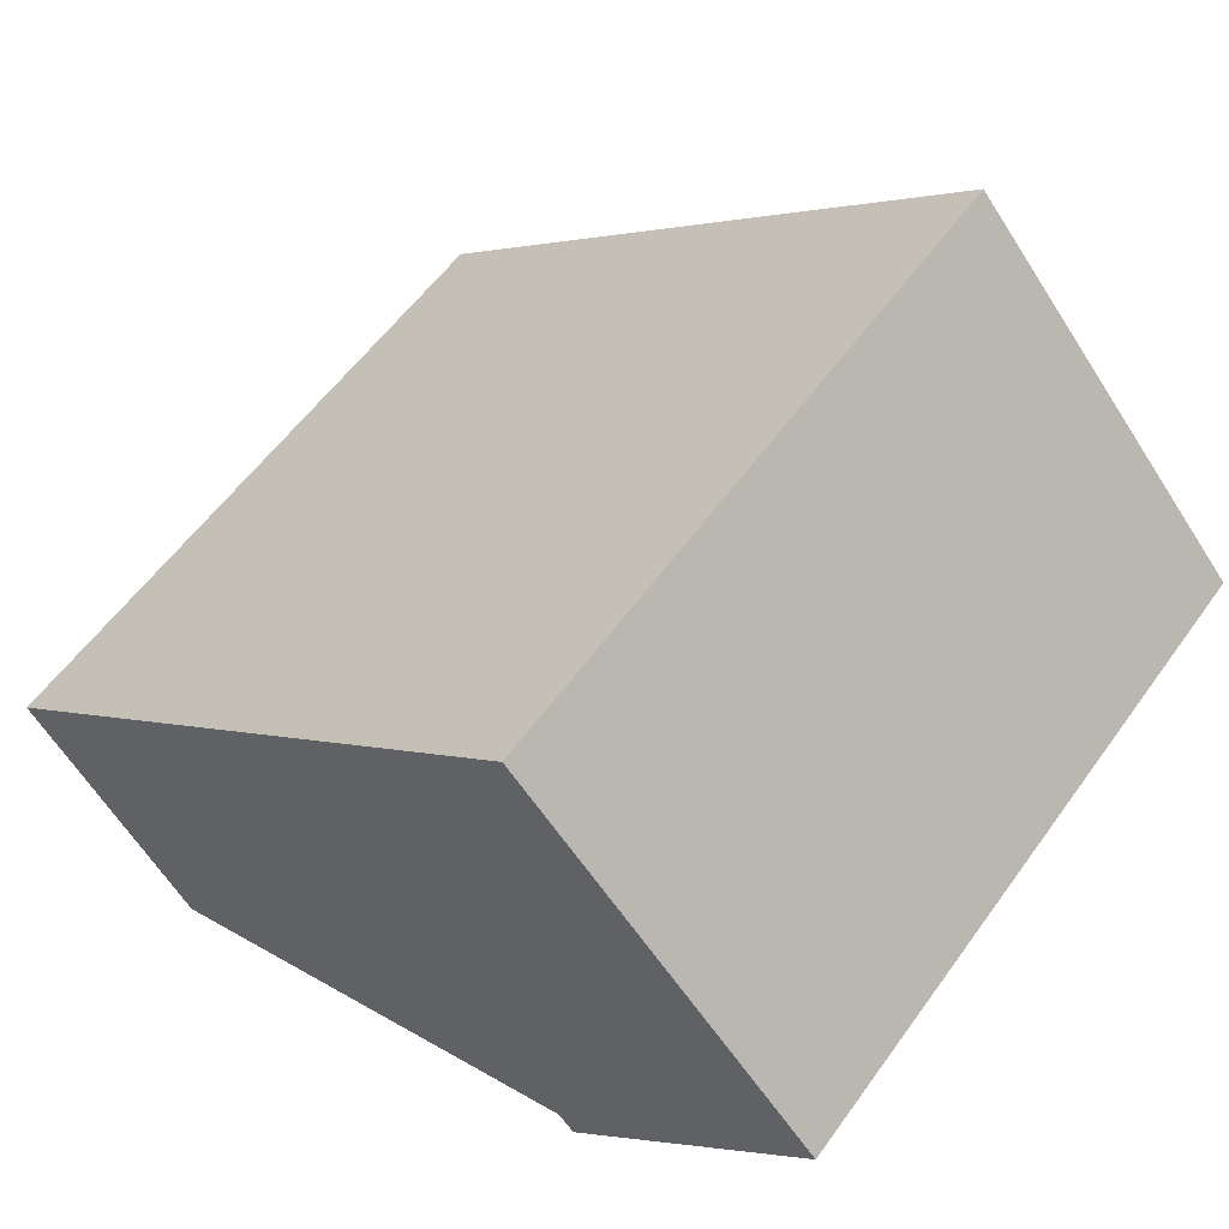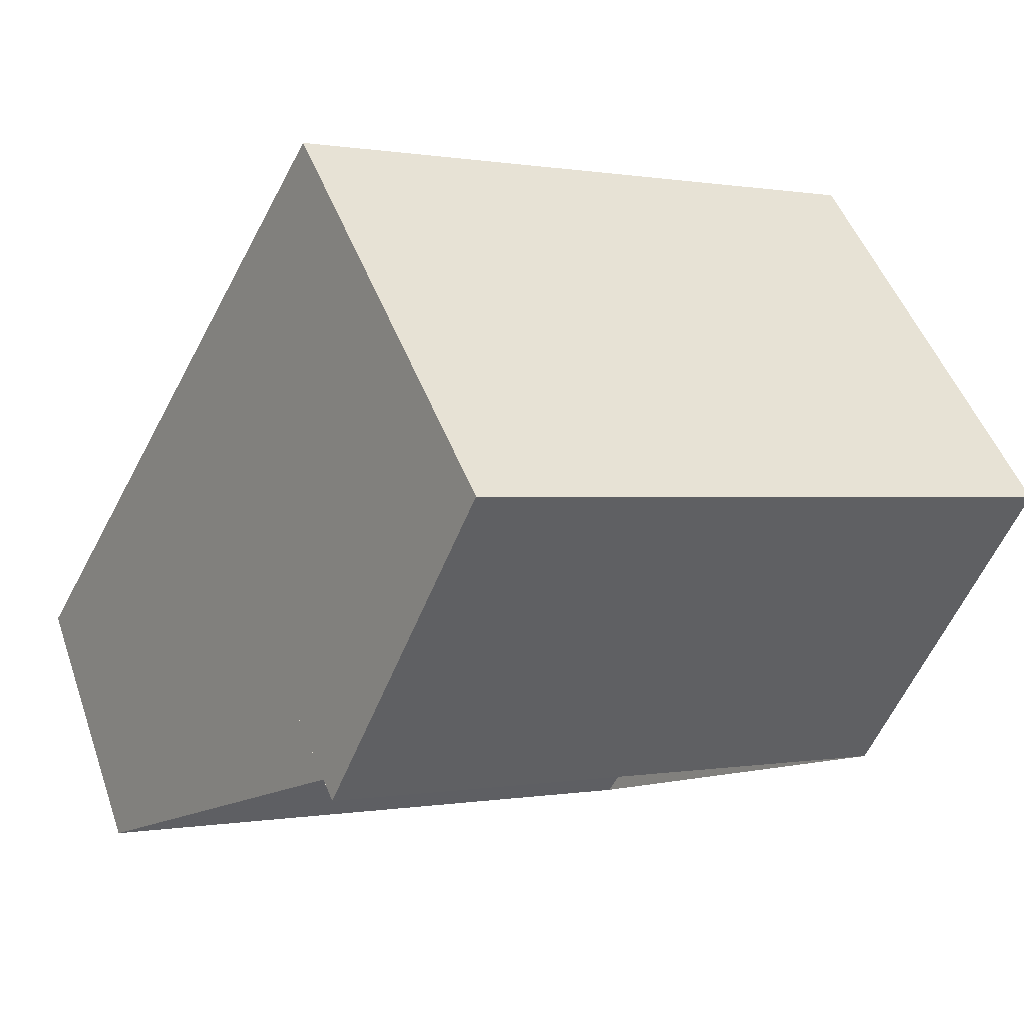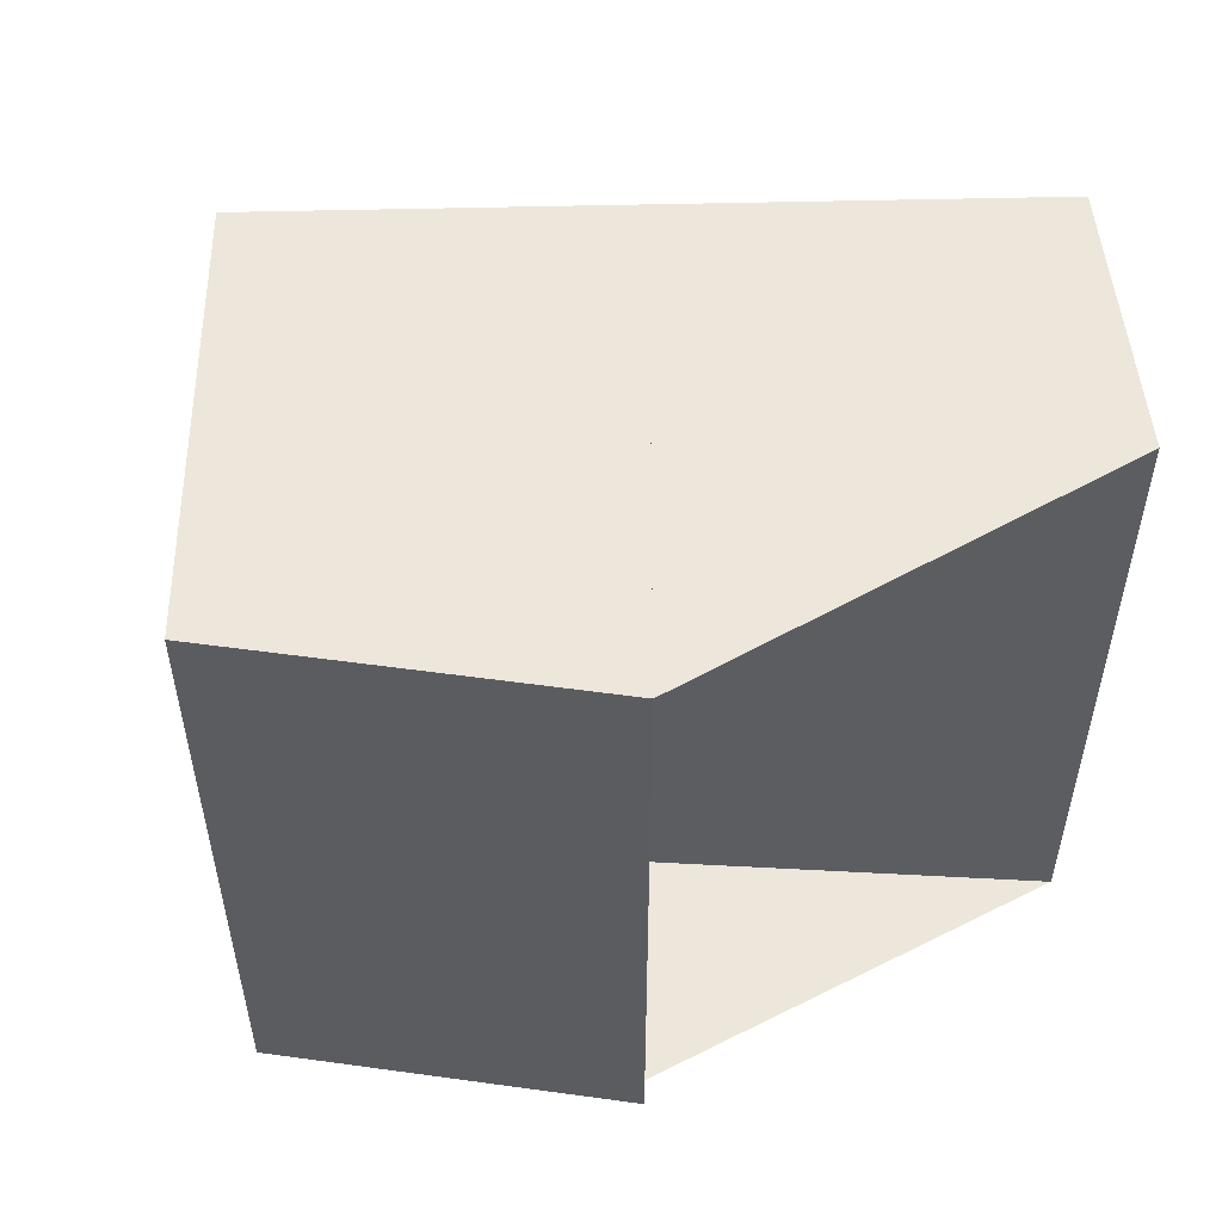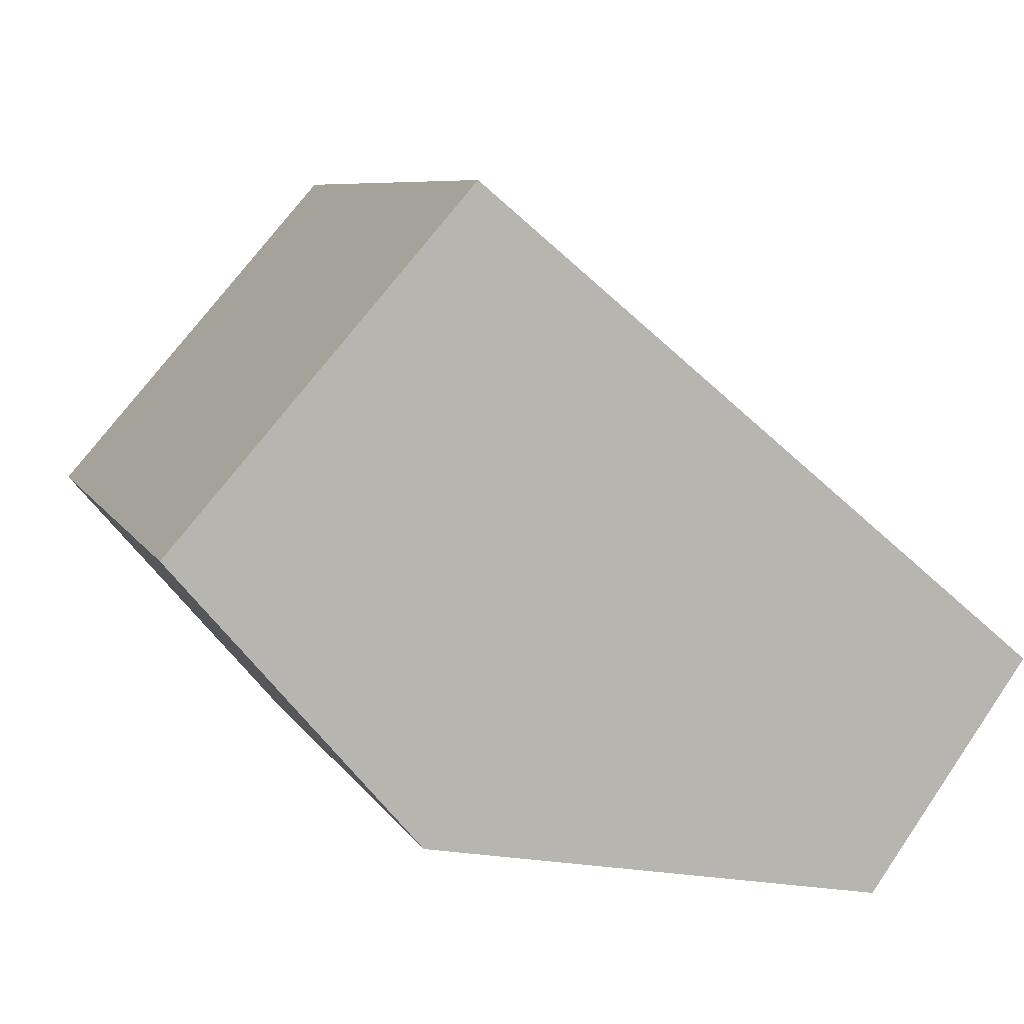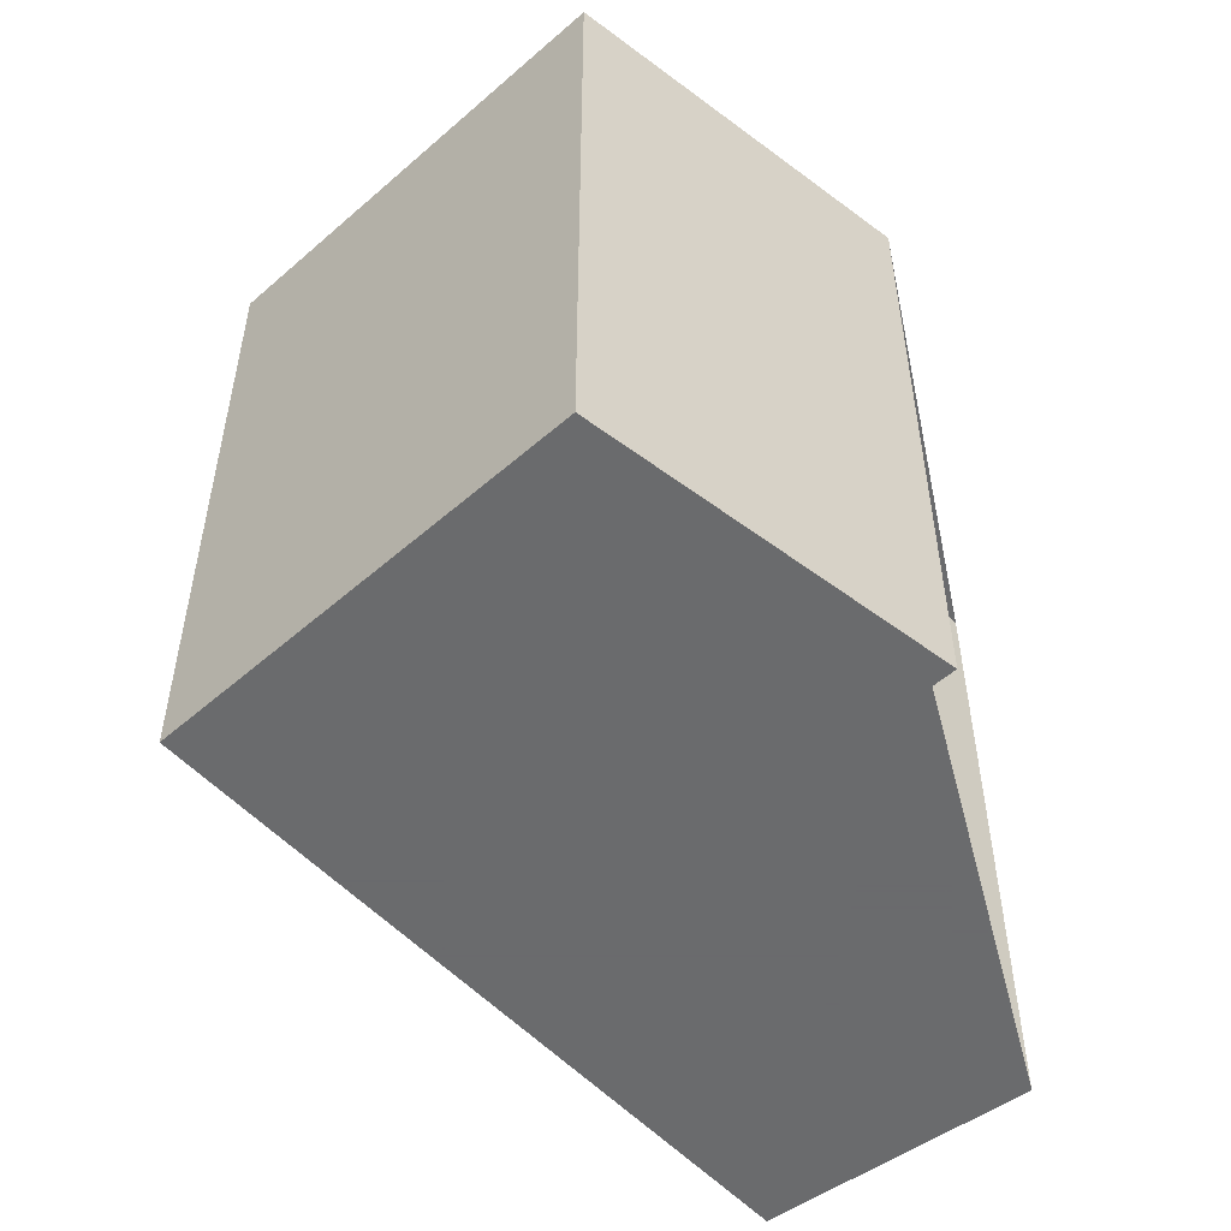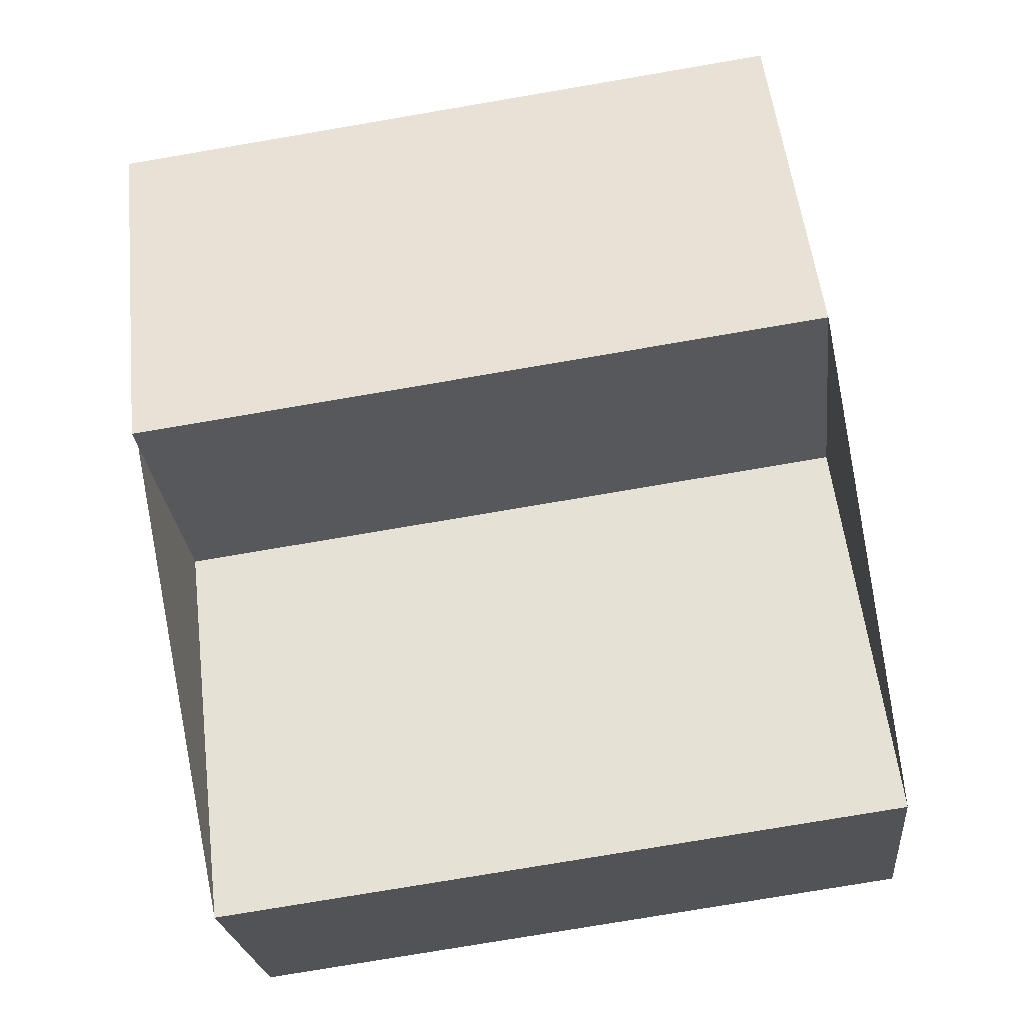
<metadata>
{"format":"obj","ext":"obj","renderer":"f3d","projection":"perspective","resolution":1024,"background":"white","views":[{"elev":57.2,"azim":35.3,"up":"+Z"},{"elev":0.3,"azim":55.4,"up":"+Z"},{"elev":53.7,"azim":138.8,"up":"+Y"},{"elev":7.6,"azim":162.5,"up":"+Z"},{"elev":-53.2,"azim":91.7,"up":"+Y"},{"elev":-77.9,"azim":99.6,"up":"+Z"}]}
</metadata>
<code>
v 277.8 -259.9 -129.7
v 278.4 -259.9 -129
v 284.6 -259.9 -121.7
v 276.2 -259.9 -112.2
v 273 -259.9 -114.9
v 272.1 -259.9 -115.6
v 260 -259.9 -125.7
v 264.6 -259.9 -132.2
v 272.8 -259.9 -124.1
v 272.8 -240.8 -124.1
v 277.8 -240.8 -129.7
v 278.4 -240.8 -129
v 284.6 -240.8 -121.7
v 276.2 -240.8 -112.2
v 273 -240.8 -114.9
v 272.1 -240.8 -115.6
v 260 -240.8 -125.7
v 264.6 -240.8 -132.2
g CityEngineShapeMaterial_574
f 2 1 9 8 7 6 5 4 3
f 11 10 18 17 16 15 14 13 12
f 1 9 10 11
f 9 8 18 10
f 8 7 17 18
f 7 6 16 17
f 6 5 15 16
f 5 4 14 15
f 4 3 13 14
f 3 2 12 13
f 2 1 11 12

</code>
